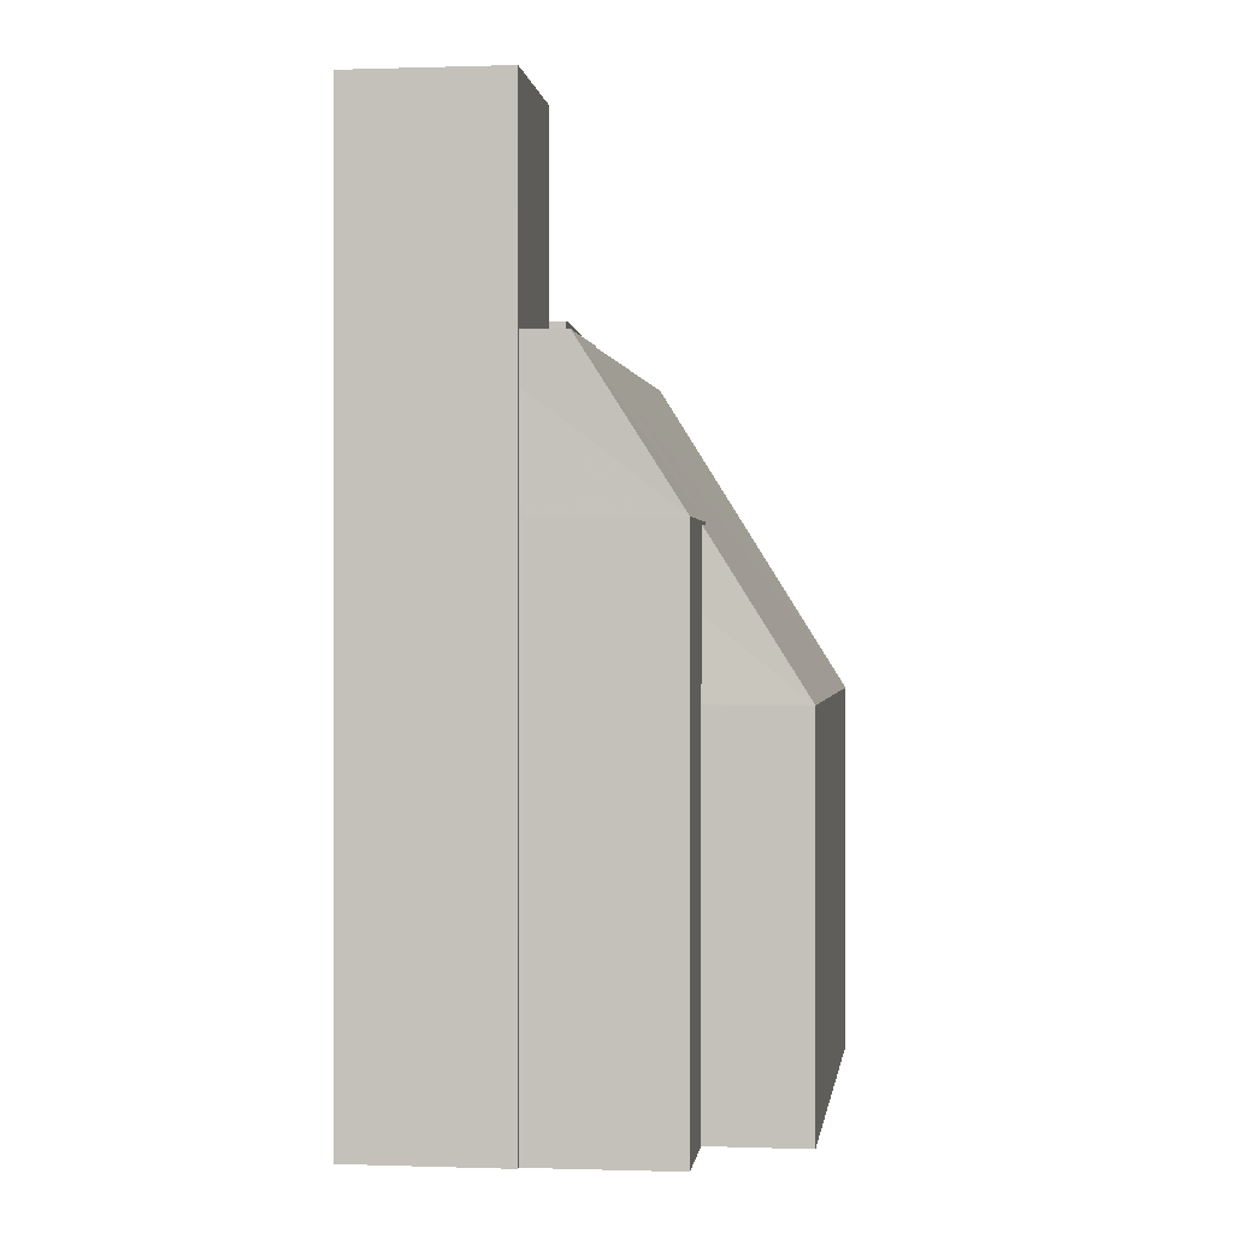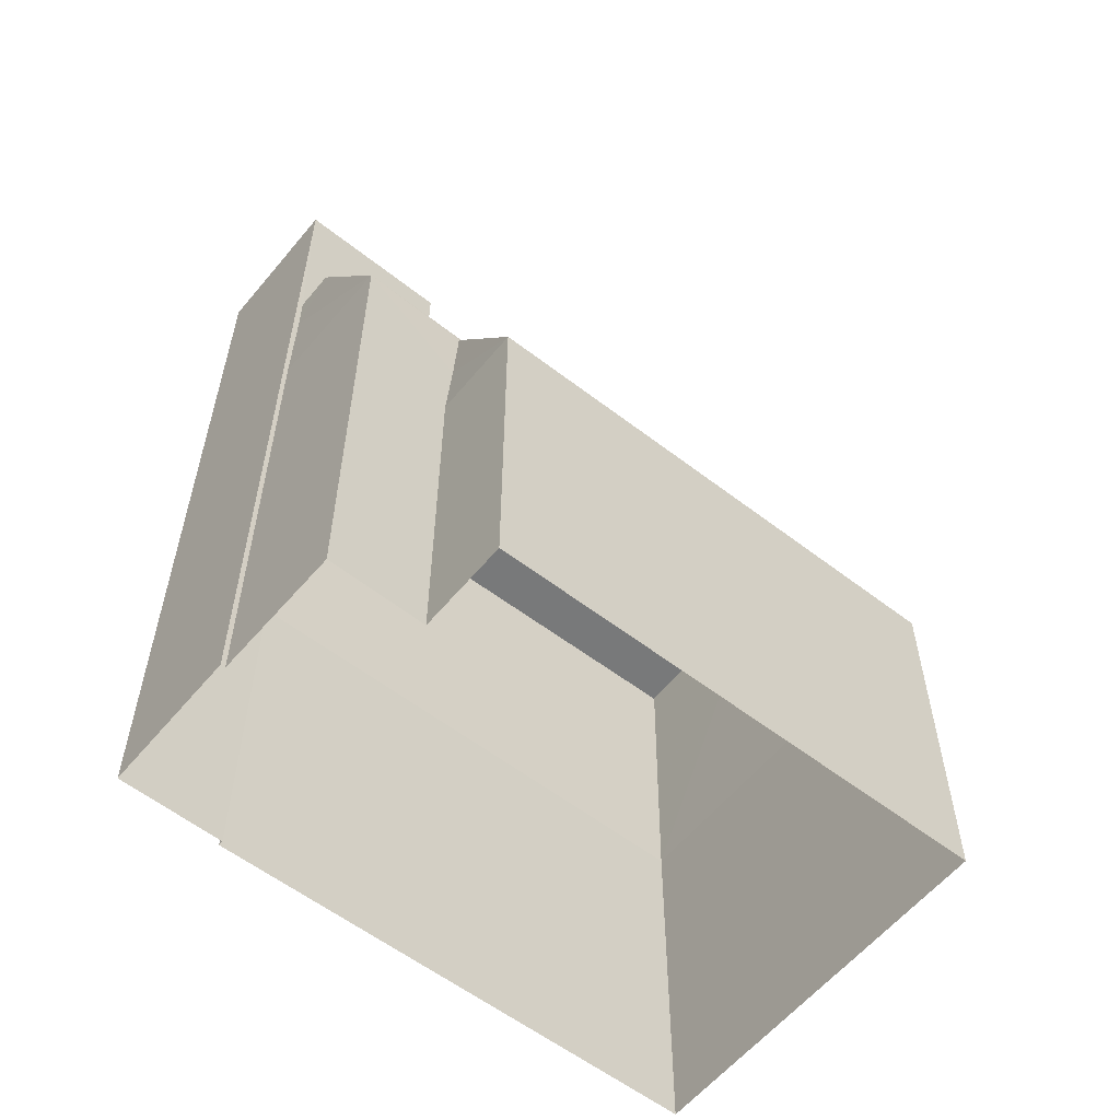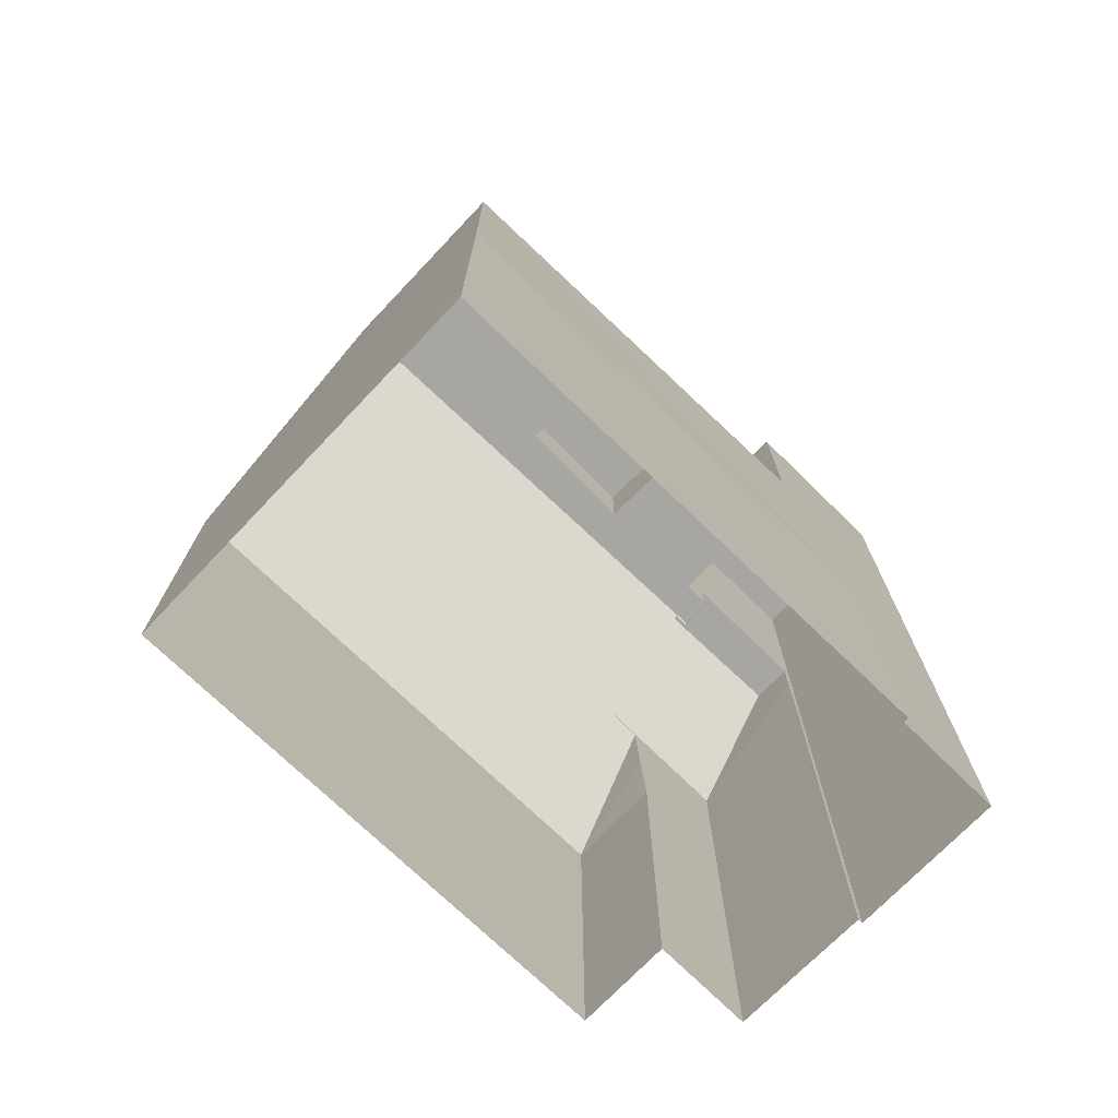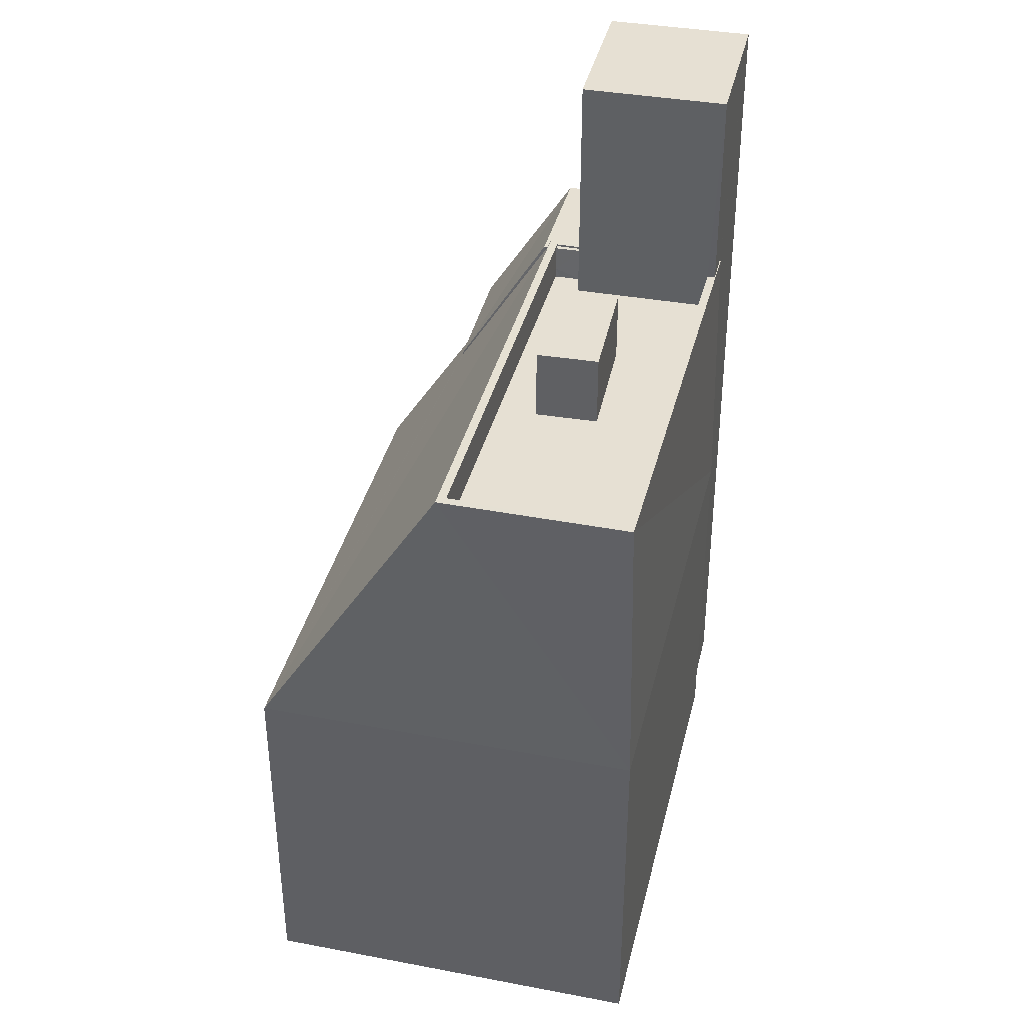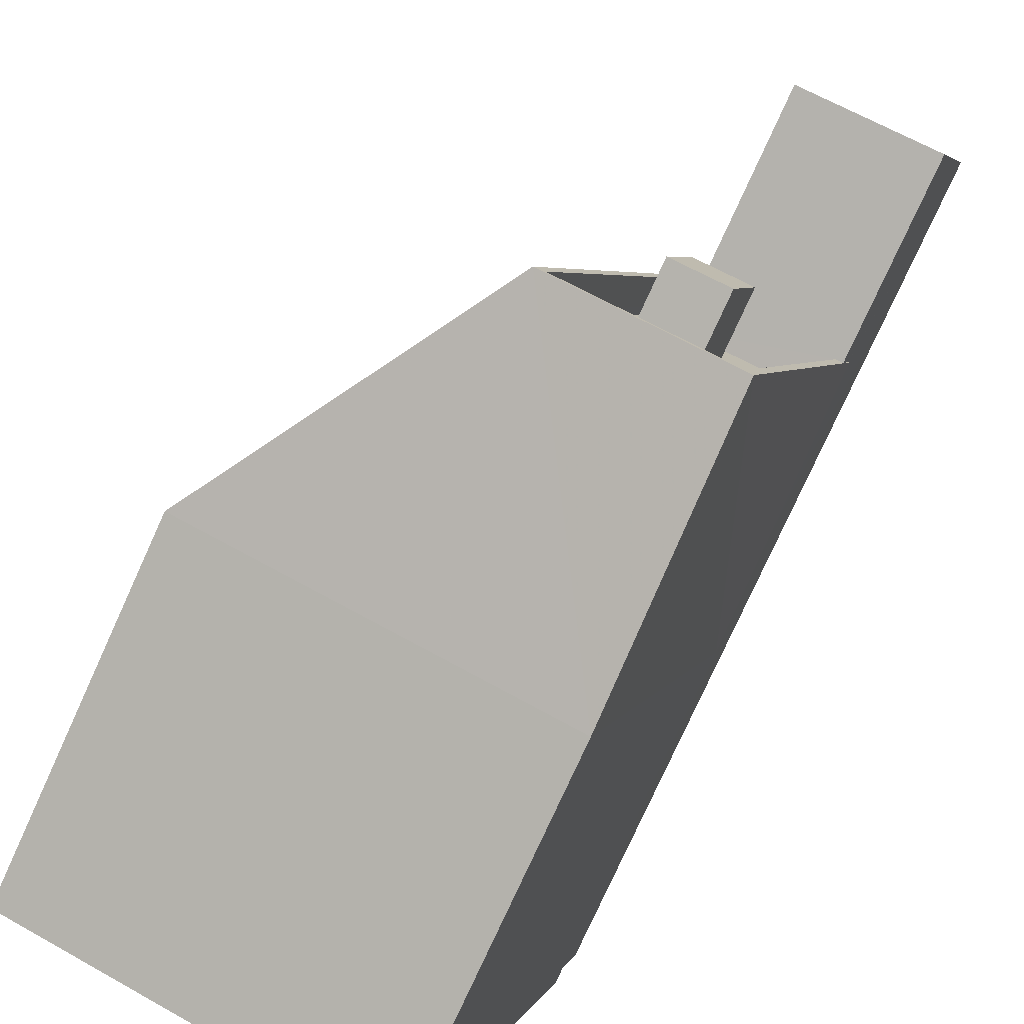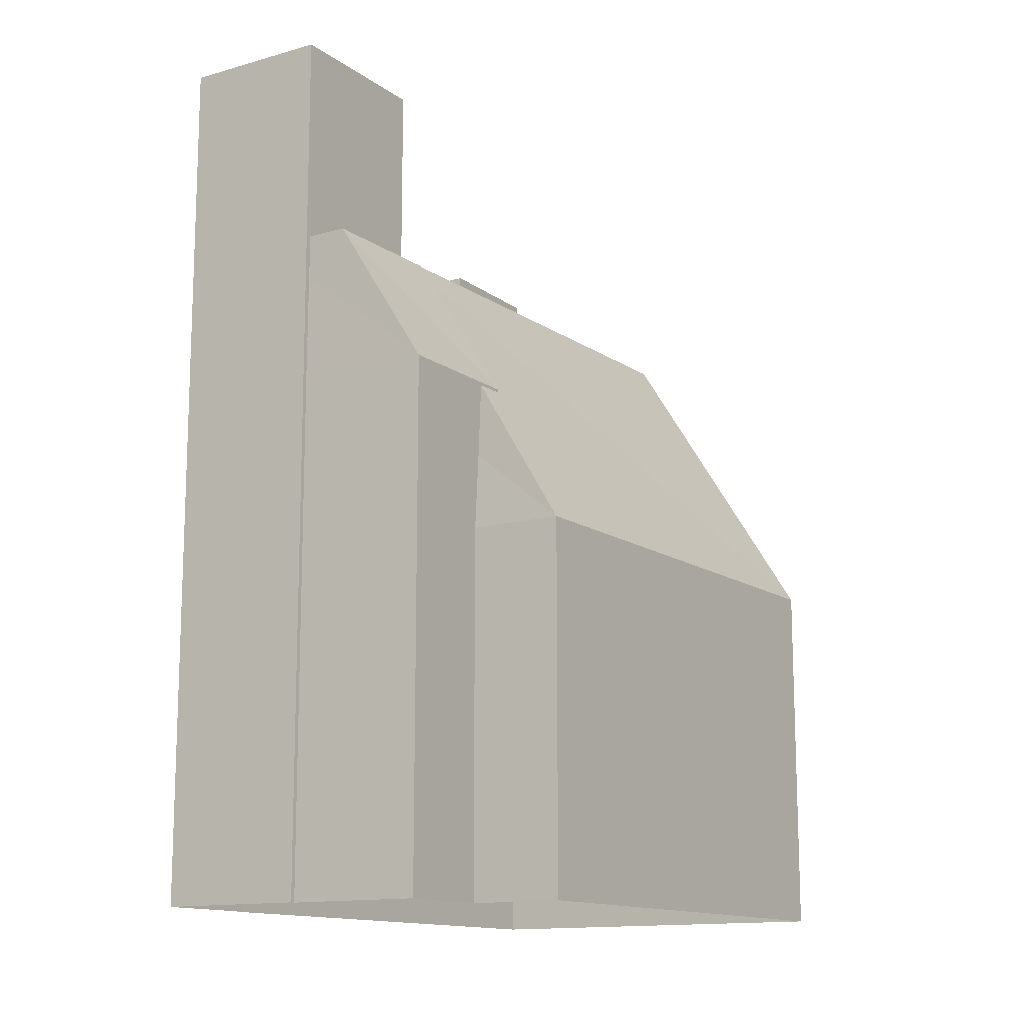
<metadata>
{"format":"obj","ext":"obj","renderer":"f3d","projection":"perspective","resolution":1024,"background":"white","views":[{"elev":0.1,"azim":171.1,"up":"+Z"},{"elev":-57.7,"azim":-145.4,"up":"+Z"},{"elev":-74.3,"azim":29.6,"up":"+Z"},{"elev":38.4,"azim":-3.3,"up":"+Z"},{"elev":-78.4,"azim":-24.5,"up":"+Y"},{"elev":-13.4,"azim":-163.2,"up":"+Z"}]}
</metadata>
<code>
v -1.18e+04 -3.385e+04 29.68
v -1.179e+04 -3.385e+04 29.68
v -1.179e+04 -3.385e+04 29.68
v -1.18e+04 -3.385e+04 29.68
v -1.18e+04 -3.387e+04 29.68
v -1.179e+04 -3.385e+04 29.68
v -1.179e+04 -3.385e+04 29.68
v -1.179e+04 -3.387e+04 29.68
v -1.179e+04 -3.386e+04 29.68
v -1.179e+04 -3.386e+04 29.68
v -1.18e+04 -3.386e+04 44.81
v -1.179e+04 -3.386e+04 49.17
v -1.179e+04 -3.385e+04 49.18
v -1.179e+04 -3.385e+04 44.81
v -1.179e+04 -3.386e+04 49.17
v -1.179e+04 -3.386e+04 49.17
v -1.179e+04 -3.386e+04 49.17
v -1.179e+04 -3.385e+04 49.18
v -1.179e+04 -3.386e+04 49.17
v -1.179e+04 -3.386e+04 49.17
v -1.179e+04 -3.386e+04 49.17
v -1.179e+04 -3.386e+04 49.17
v -1.179e+04 -3.386e+04 49.17
v -1.179e+04 -3.386e+04 49.23
v -1.179e+04 -3.386e+04 48.98
v -1.18e+04 -3.386e+04 44.81
v -1.18e+04 -3.387e+04 40.35
v -1.18e+04 -3.385e+04 40.35
v -1.18e+04 -3.386e+04 44.73
v -1.18e+04 -3.386e+04 44.71
v -1.18e+04 -3.387e+04 49.23
v -1.179e+04 -3.386e+04 49.08
v -1.179e+04 -3.386e+04 49.23
v -1.179e+04 -3.386e+04 49.23
v -1.18e+04 -3.387e+04 49.23
v -1.179e+04 -3.386e+04 49.24
v -1.179e+04 -3.386e+04 49.24
v -1.179e+04 -3.386e+04 49.24
v -1.179e+04 -3.387e+04 49.23
v -1.179e+04 -3.386e+04 49.23
v -1.179e+04 -3.386e+04 49.24
v -1.179e+04 -3.387e+04 49.23
v -1.179e+04 -3.386e+04 48.13
v -1.179e+04 -3.386e+04 48.13
v -1.179e+04 -3.386e+04 48.13
v -1.179e+04 -3.386e+04 48.13
v -1.179e+04 -3.386e+04 48.13
v -1.18e+04 -3.387e+04 48.13
v -1.18e+04 -3.387e+04 48.13
v -1.179e+04 -3.386e+04 48.13
v -1.179e+04 -3.386e+04 48.13
v -1.179e+04 -3.386e+04 48.14
v -1.179e+04 -3.386e+04 48.13
v -1.179e+04 -3.386e+04 48.13
v -1.179e+04 -3.387e+04 48.13
v -1.179e+04 -3.386e+04 50.26
v -1.179e+04 -3.386e+04 50.26
v -1.179e+04 -3.386e+04 50.26
v -1.179e+04 -3.386e+04 50.26
v -1.179e+04 -3.386e+04 55.29
v -1.179e+04 -3.385e+04 55.29
v -1.179e+04 -3.385e+04 55.29
v -1.179e+04 -3.386e+04 55.28
v -1.18e+04 -3.385e+04 40.35
v -1.18e+04 -3.386e+04 42.55
v -1.179e+04 -3.385e+04 44.82
v -1.179e+04 -3.385e+04 47.86
v -1.179e+04 -3.386e+04 48.43
v -1.179e+04 -3.386e+04 40.36
v -1.179e+04 -3.386e+04 40.36
v -1.179e+04 -3.387e+04 40.35
v -1.179e+04 -3.386e+04 49.21
f 1 2 3
f 4 1 5
f 6 7 3
f 8 5 1
f 9 8 10
f 7 10 3
f 3 10 1
f 10 8 1
f 11 12 13
f 14 11 13
f 12 15 16
f 12 17 13
f 17 18 13
f 17 19 18
f 12 16 17
f 20 21 22
f 23 20 22
f 17 16 24
f 25 26 27
f 28 27 29
f 30 28 29
f 27 26 29
f 24 16 15
f 24 15 31
f 25 27 31
f 32 25 31
f 15 32 31
f 24 33 34
f 24 31 35
f 36 37 38
f 35 31 39
f 34 33 40
f 37 41 42
f 37 39 38
f 33 24 35
f 42 35 39
f 37 42 39
f 43 44 45
f 44 46 45
f 47 48 49
f 47 46 48
f 45 46 47
f 50 51 43
f 43 45 50
f 52 50 53
f 54 55 52
f 49 55 54
f 47 49 54
f 54 52 53
f 50 45 53
f 56 57 58
f 59 56 58
f 60 61 62
f 63 60 62
f 1 64 2
f 29 11 30
f 64 65 14
f 2 64 14
f 30 11 14
f 65 30 14
f 3 2 14
f 66 3 14
f 29 26 11
f 26 25 11
f 11 25 12
f 25 32 12
f 32 15 12
f 67 14 13
f 18 67 13
f 66 14 67
f 68 46 44
f 51 22 43
f 22 21 68
f 43 68 44
f 43 22 68
f 1 4 28
f 64 1 28
f 27 4 5
f 27 28 4
f 69 70 9
f 10 69 9
f 9 71 8
f 9 70 71
f 27 5 8
f 71 27 8
f 71 31 27
f 39 31 71
f 72 38 70
f 69 72 70
f 72 36 38
f 19 24 34
f 19 17 24
f 64 28 65
f 30 65 28
f 71 70 39
f 70 38 39
f 48 35 49
f 49 42 55
f 49 35 42
f 46 68 48
f 20 33 21
f 68 21 35
f 48 68 35
f 21 33 35
f 20 40 33
f 20 23 40
f 52 55 42
f 41 52 42
f 53 58 57
f 53 45 58
f 56 53 57
f 56 54 53
f 59 54 56
f 59 47 54
f 45 47 59
f 58 45 59
f 7 69 10
f 37 36 60
f 61 69 7
f 72 69 61
f 36 61 60
f 72 61 36
f 62 61 7
f 6 62 7
f 50 63 22
f 3 66 6
f 63 62 34
f 51 50 22
f 62 6 66
f 67 18 66
f 18 19 34
f 23 22 40
f 40 63 34
f 22 63 40
f 34 62 18
f 66 18 62
f 37 60 41
f 52 41 50
f 50 41 63
f 41 60 63

</code>
